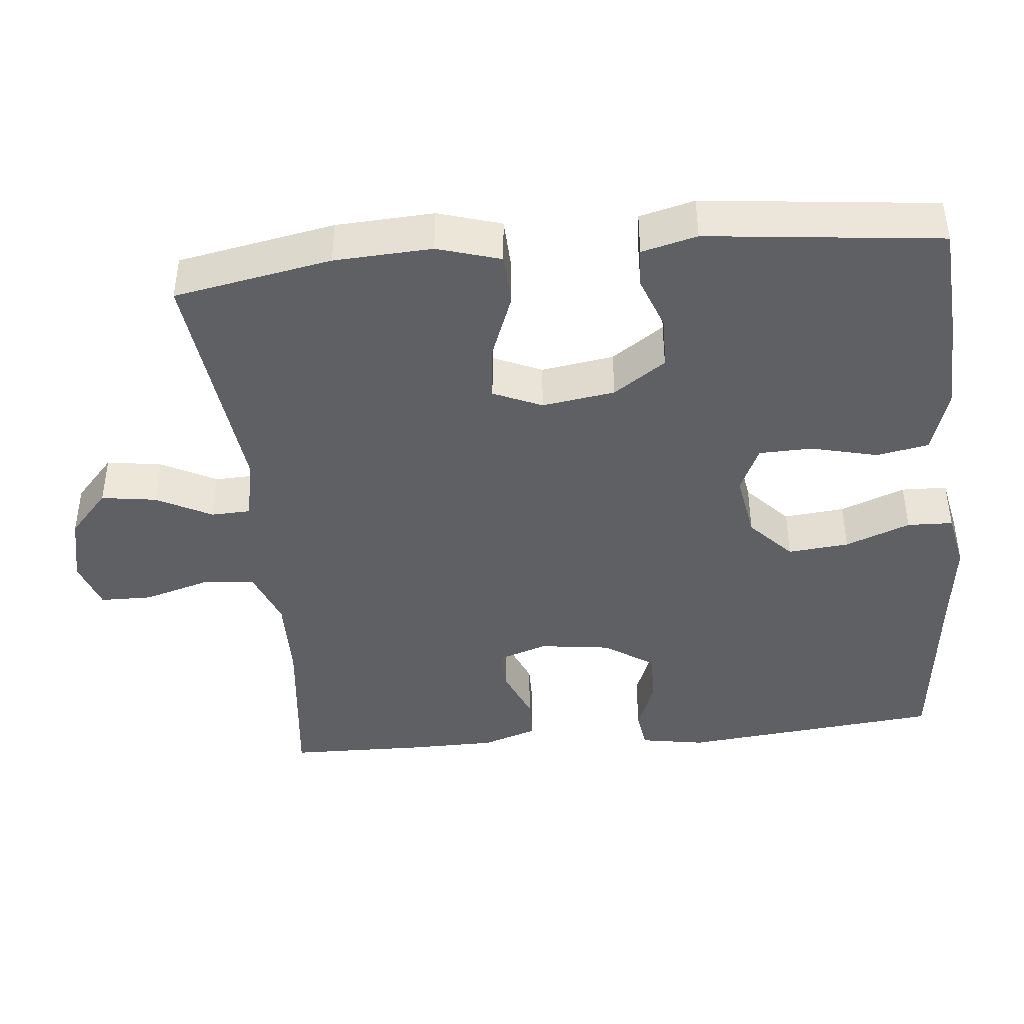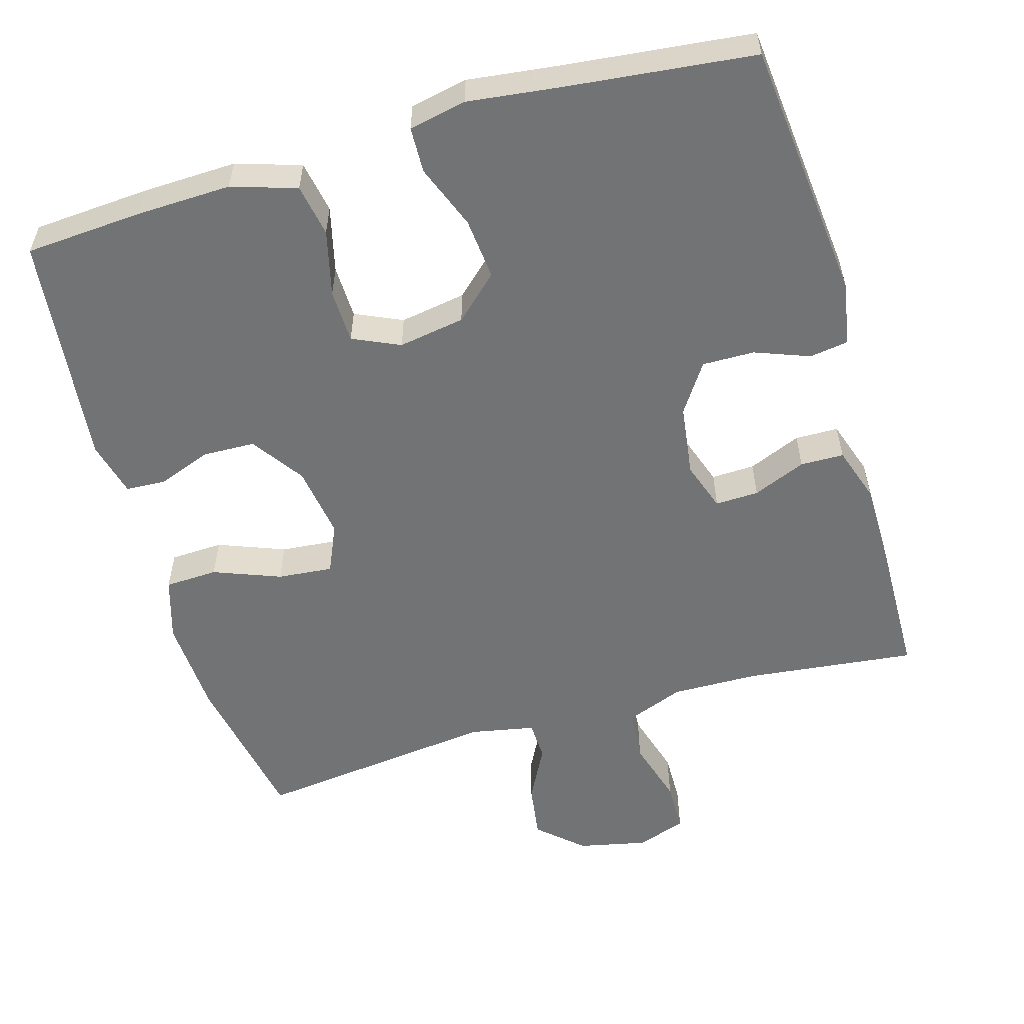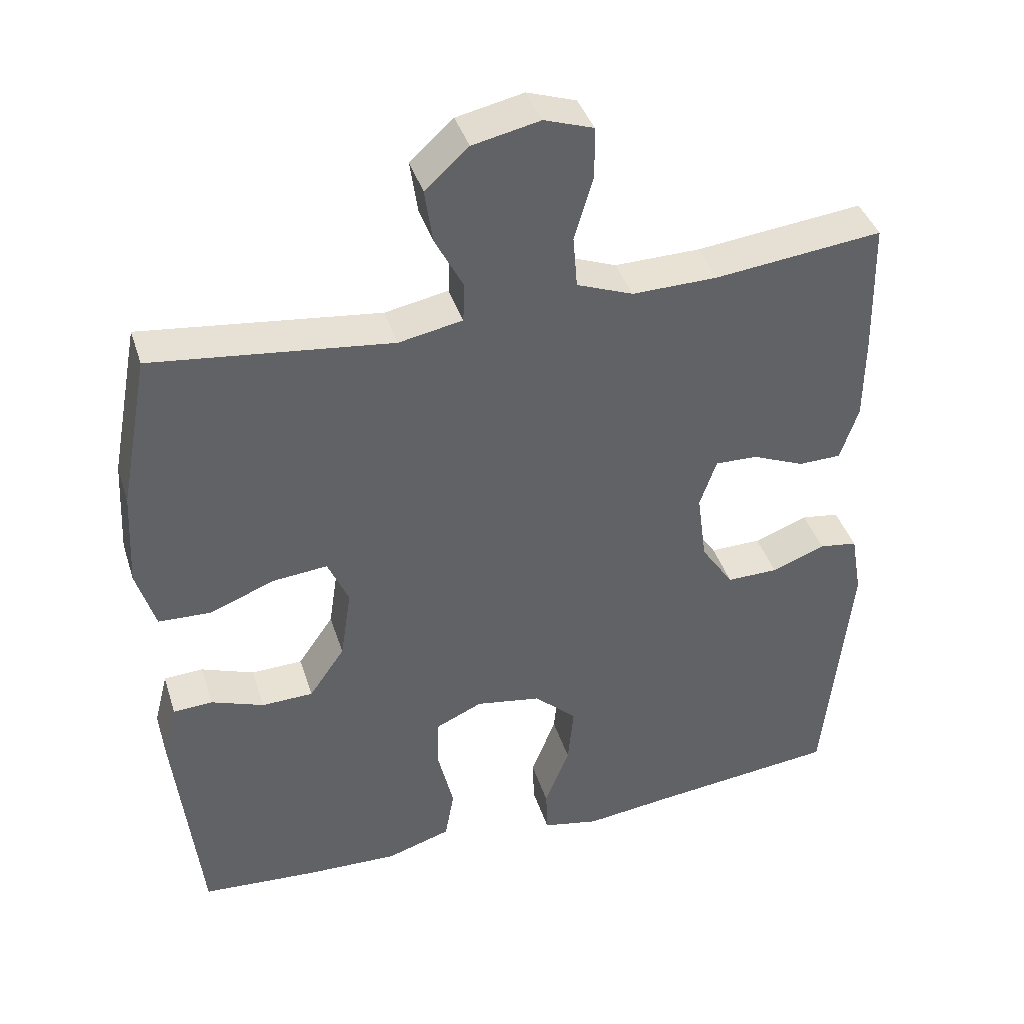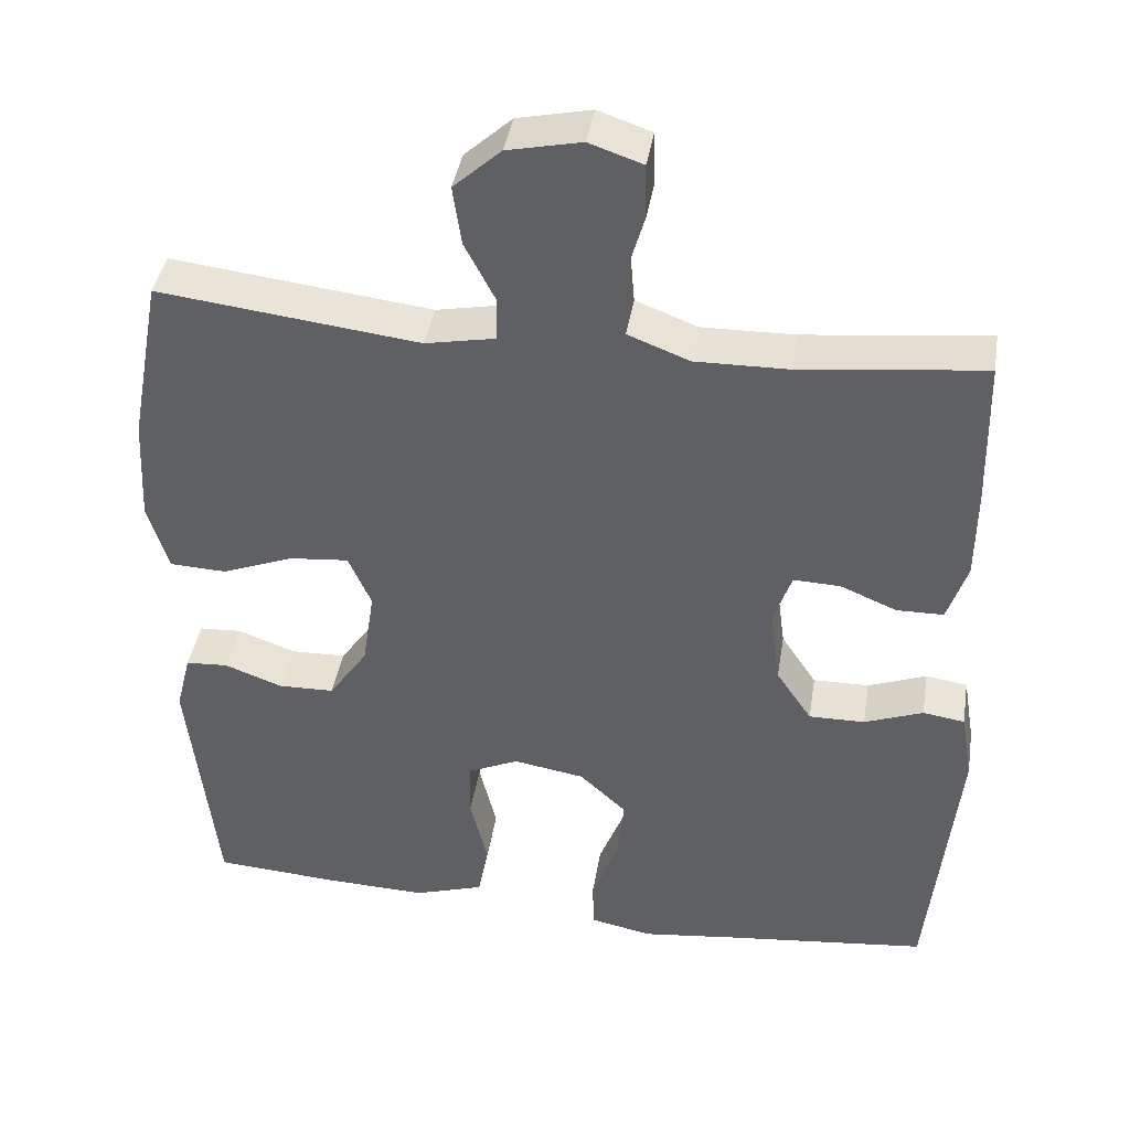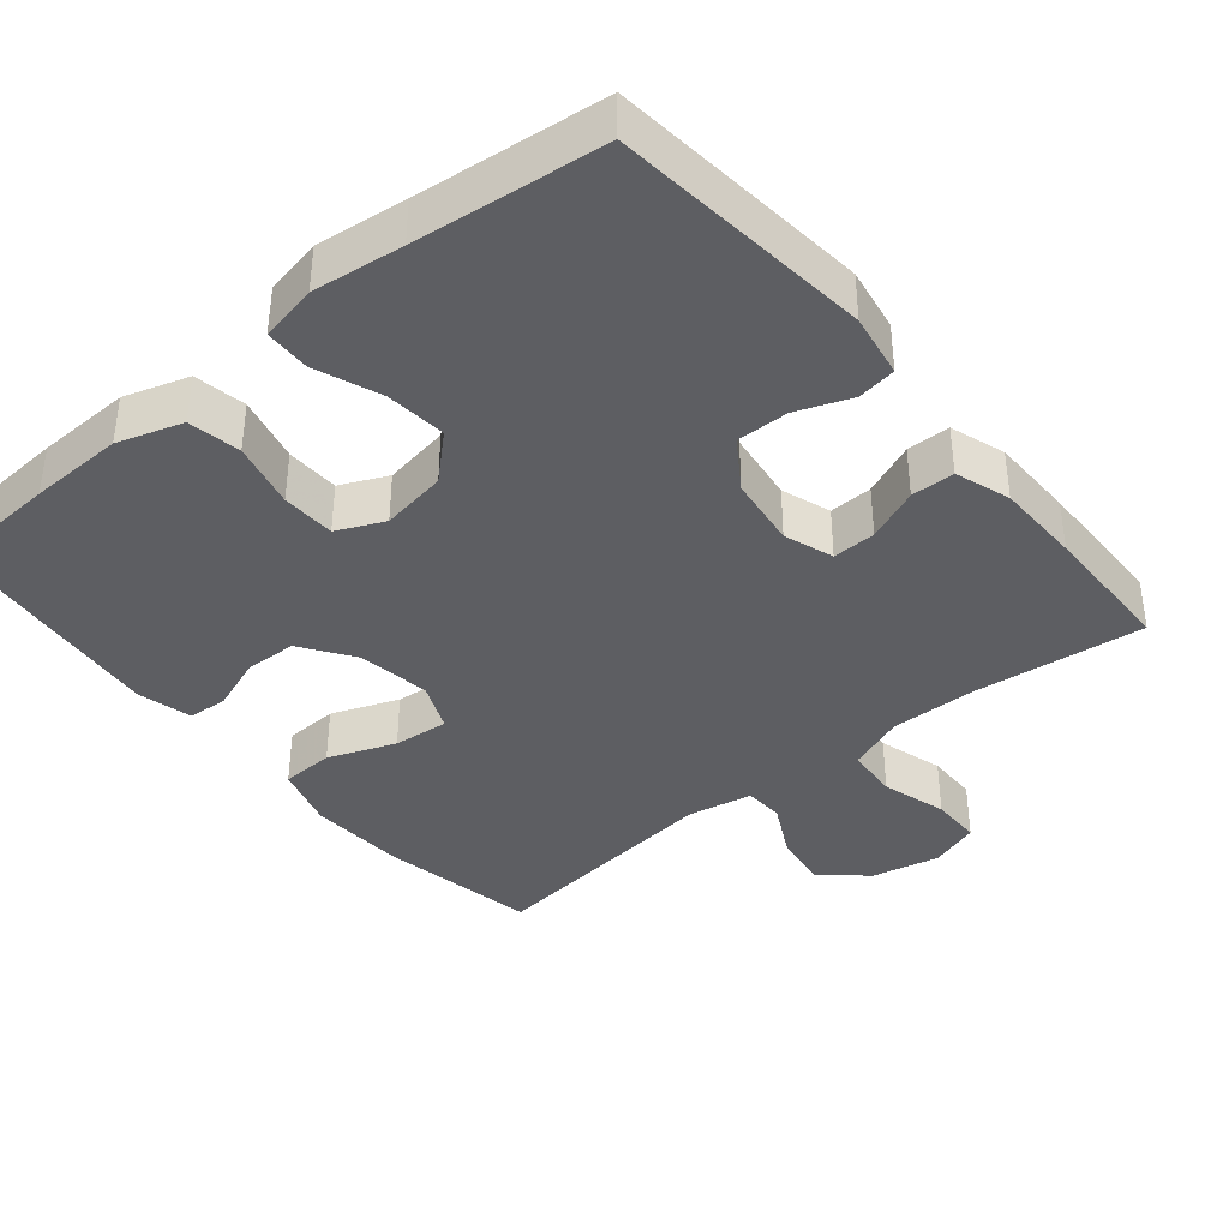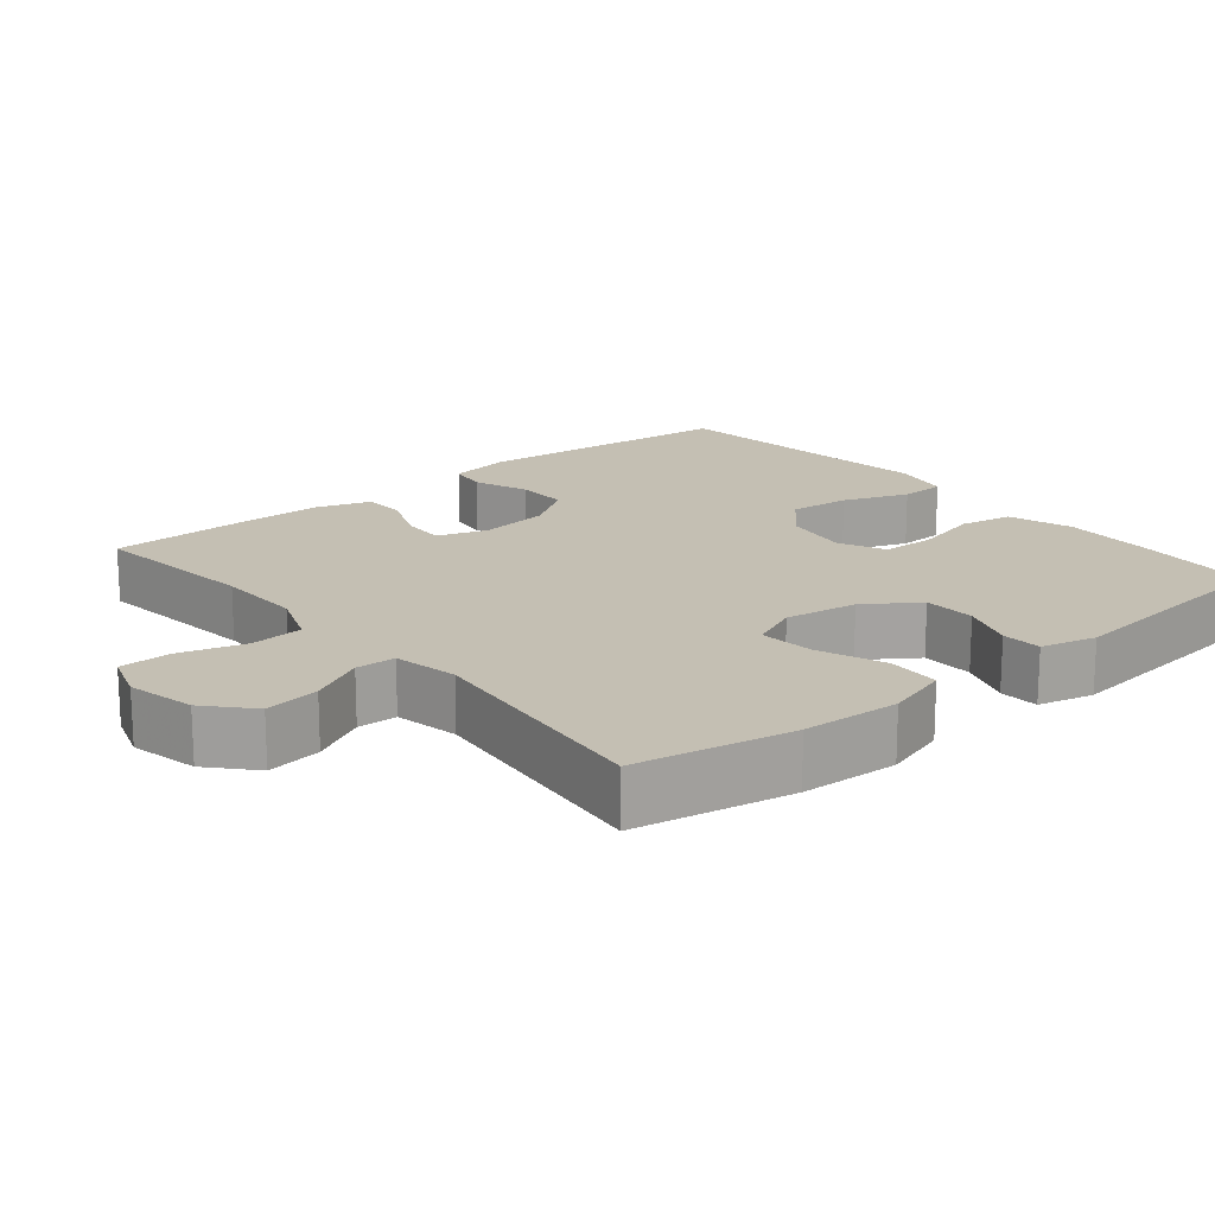
<metadata>
{"format":"obj","ext":"obj","renderer":"f3d","projection":"perspective","resolution":1024,"background":"white","views":[{"elev":-42.5,"azim":95.6,"up":"+Y"},{"elev":-55.9,"azim":-163.8,"up":"+Y"},{"elev":40.2,"azim":162.9,"up":"+Z"},{"elev":40.7,"azim":-170.8,"up":"+Z"},{"elev":-38.6,"azim":-140.4,"up":"+Y"},{"elev":17.7,"azim":50.3,"up":"+Y"}]}
</metadata>
<code>
v 0.5 0.07 0.5
v 0.54 0.07 0.286
v 0.547 0.07 0.153
v 0.521 0.07 0.067
v 0.449 0.07 0.064
v 0.358 0.07 0.099
v 0.283 0.07 0.106
v 0.254 0.07 0.04
v 0.269 0.07 -0.059
v 0.318 0.07 -0.13
v 0.389 0.07 -0.132
v 0.462 0.07 -0.105
v 0.516 0.07 -0.108
v 0.535 0.07 -0.183
v 0.5 0.07 -0.5
v 0.34 0.07 -0.511
v 0.212 0.07 -0.515
v 0.124 0.07 -0.487
v 0.111 0.07 -0.416
v 0.133 0.07 -0.326
v 0.131 0.07 -0.253
v 0.067 0.07 -0.224
v -0.023 0.07 -0.239
v -0.082 0.07 -0.294
v -0.074 0.07 -0.377
v -0.04 0.07 -0.465
v -0.042 0.07 -0.527
v -0.12 0.07 -0.543
v -0.243 0.07 -0.528
v -0.5 0.07 -0.5
v -0.536 0.07 -0.145
v -0.521 0.07 -0.058
v -0.468 0.07 -0.05
v -0.394 0.07 -0.078
v -0.323 0.07 -0.079
v -0.278 0.07 -0.012
v -0.265 0.07 0.085
v -0.288 0.07 0.152
v -0.347 0.07 0.15
v -0.419 0.07 0.12
v -0.478 0.07 0.121
v -0.503 0.07 0.196
v -0.504 0.07 0.312
v -0.5 0.07 0.5
v -0.268 0.07 0.474
v -0.15 0.07 0.472
v -0.072 0.07 0.502
v -0.066 0.07 0.574
v -0.092 0.07 0.663
v -0.091 0.07 0.733
v -0.023 0.07 0.756
v 0.07 0.07 0.736
v 0.13 0.07 0.682
v 0.119 0.07 0.607
v 0.08 0.07 0.532
v 0.082 0.07 0.478
v 0.17 0.07 0.461
v 0.5 0 0.5
v 0.54 0 0.286
v 0.547 0 0.153
v 0.521 0 0.067
v 0.449 0 0.064
v 0.358 0 0.099
v 0.283 0 0.106
v 0.254 0 0.04
v 0.269 0 -0.059
v 0.318 0 -0.13
v 0.389 0 -0.132
v 0.462 0 -0.105
v 0.516 0 -0.108
v 0.535 0 -0.183
v 0.5 0 -0.5
v 0.34 0 -0.511
v 0.212 0 -0.515
v 0.124 0 -0.487
v 0.111 0 -0.416
v 0.133 0 -0.326
v 0.131 0 -0.253
v 0.067 0 -0.224
v -0.023 0 -0.239
v -0.082 0 -0.294
v -0.074 0 -0.377
v -0.04 0 -0.465
v -0.042 0 -0.527
v -0.12 0 -0.543
v -0.243 0 -0.528
v -0.5 0 -0.5
v -0.536 0 -0.145
v -0.521 0 -0.058
v -0.468 0 -0.05
v -0.394 0 -0.078
v -0.323 0 -0.079
v -0.278 0 -0.012
v -0.265 0 0.085
v -0.288 0 0.152
v -0.347 0 0.15
v -0.419 0 0.12
v -0.478 0 0.121
v -0.503 0 0.196
v -0.504 0 0.312
v -0.5 0 0.5
v -0.268 0 0.474
v -0.15 0 0.472
v -0.072 0 0.502
v -0.066 0 0.574
v -0.092 0 0.663
v -0.091 0 0.733
v -0.023 0 0.756
v 0.07 0 0.736
v 0.13 0 0.682
v 0.119 0 0.607
v 0.08 0 0.532
v 0.082 0 0.478
v 0.17 0 0.461
f 53 54 55
f 52 53 55
f 51 52 55
f 50 51 55
f 49 50 55
f 48 49 55
f 47 48 55 56
f 46 47 56 57
f 43 44 45
f 42 43 45
f 41 42 45
f 40 41 45
f 39 40 45
f 45 46 57
f 39 45 57
f 38 39 57
f 32 33 34
f 31 32 34
f 30 31 34
f 29 30 34
f 29 34 35
f 28 29 35
f 27 28 35
f 26 27 35
f 25 26 35
f 24 25 35 36
f 18 19 20
f 17 18 20
f 16 17 20
f 15 16 20
f 14 15 20
f 13 14 20
f 12 13 20
f 11 12 20
f 10 11 20 21
f 9 10 21 22
f 4 5 6
f 3 4 6
f 2 3 6
f 1 2 6
f 57 1 6
f 57 6 7
f 57 7 8
f 38 57 8
f 37 38 8
f 36 37 8
f 24 36 8
f 23 24 8
f 8 9 22 23
f 112 111 110
f 112 110 109
f 112 109 108
f 112 108 107
f 112 107 106
f 112 106 105
f 113 112 105 104
f 114 113 104 103
f 102 101 100
f 102 100 99
f 102 99 98
f 102 98 97
f 102 97 96
f 114 103 102
f 114 102 96
f 114 96 95
f 91 90 89
f 91 89 88
f 91 88 87
f 91 87 86
f 92 91 86
f 92 86 85
f 92 85 84
f 92 84 83
f 92 83 82
f 93 92 82 81
f 77 76 75
f 77 75 74
f 77 74 73
f 77 73 72
f 77 72 71
f 77 71 70
f 77 70 69
f 77 69 68
f 78 77 68 67
f 79 78 67 66
f 63 62 61
f 63 61 60
f 63 60 59
f 63 59 58
f 63 58 114
f 64 63 114
f 65 64 114
f 65 114 95
f 65 95 94
f 65 94 93
f 65 93 81
f 65 81 80
f 80 79 66 65
f 1 58 59 2
f 2 59 60 3
f 3 60 61 4
f 4 61 62 5
f 5 62 63 6
f 6 63 64 7
f 7 64 65 8
f 8 65 66 9
f 9 66 67 10
f 10 67 68 11
f 11 68 69 12
f 12 69 70 13
f 13 70 71 14
f 14 71 72 15
f 15 72 73 16
f 16 73 74 17
f 17 74 75 18
f 18 75 76 19
f 19 76 77 20
f 20 77 78 21
f 21 78 79 22
f 22 79 80 23
f 23 80 81 24
f 24 81 82 25
f 25 82 83 26
f 26 83 84 27
f 27 84 85 28
f 28 85 86 29
f 29 86 87 30
f 30 87 88 31
f 31 88 89 32
f 32 89 90 33
f 33 90 91 34
f 34 91 92 35
f 35 92 93 36
f 36 93 94 37
f 37 94 95 38
f 38 95 96 39
f 39 96 97 40
f 40 97 98 41
f 41 98 99 42
f 42 99 100 43
f 43 100 101 44
f 44 101 102 45
f 45 102 103 46
f 46 103 104 47
f 47 104 105 48
f 48 105 106 49
f 49 106 107 50
f 50 107 108 51
f 51 108 109 52
f 52 109 110 53
f 53 110 111 54
f 54 111 112 55
f 55 112 113 56
f 56 113 114 57
f 57 114 58 1

</code>
